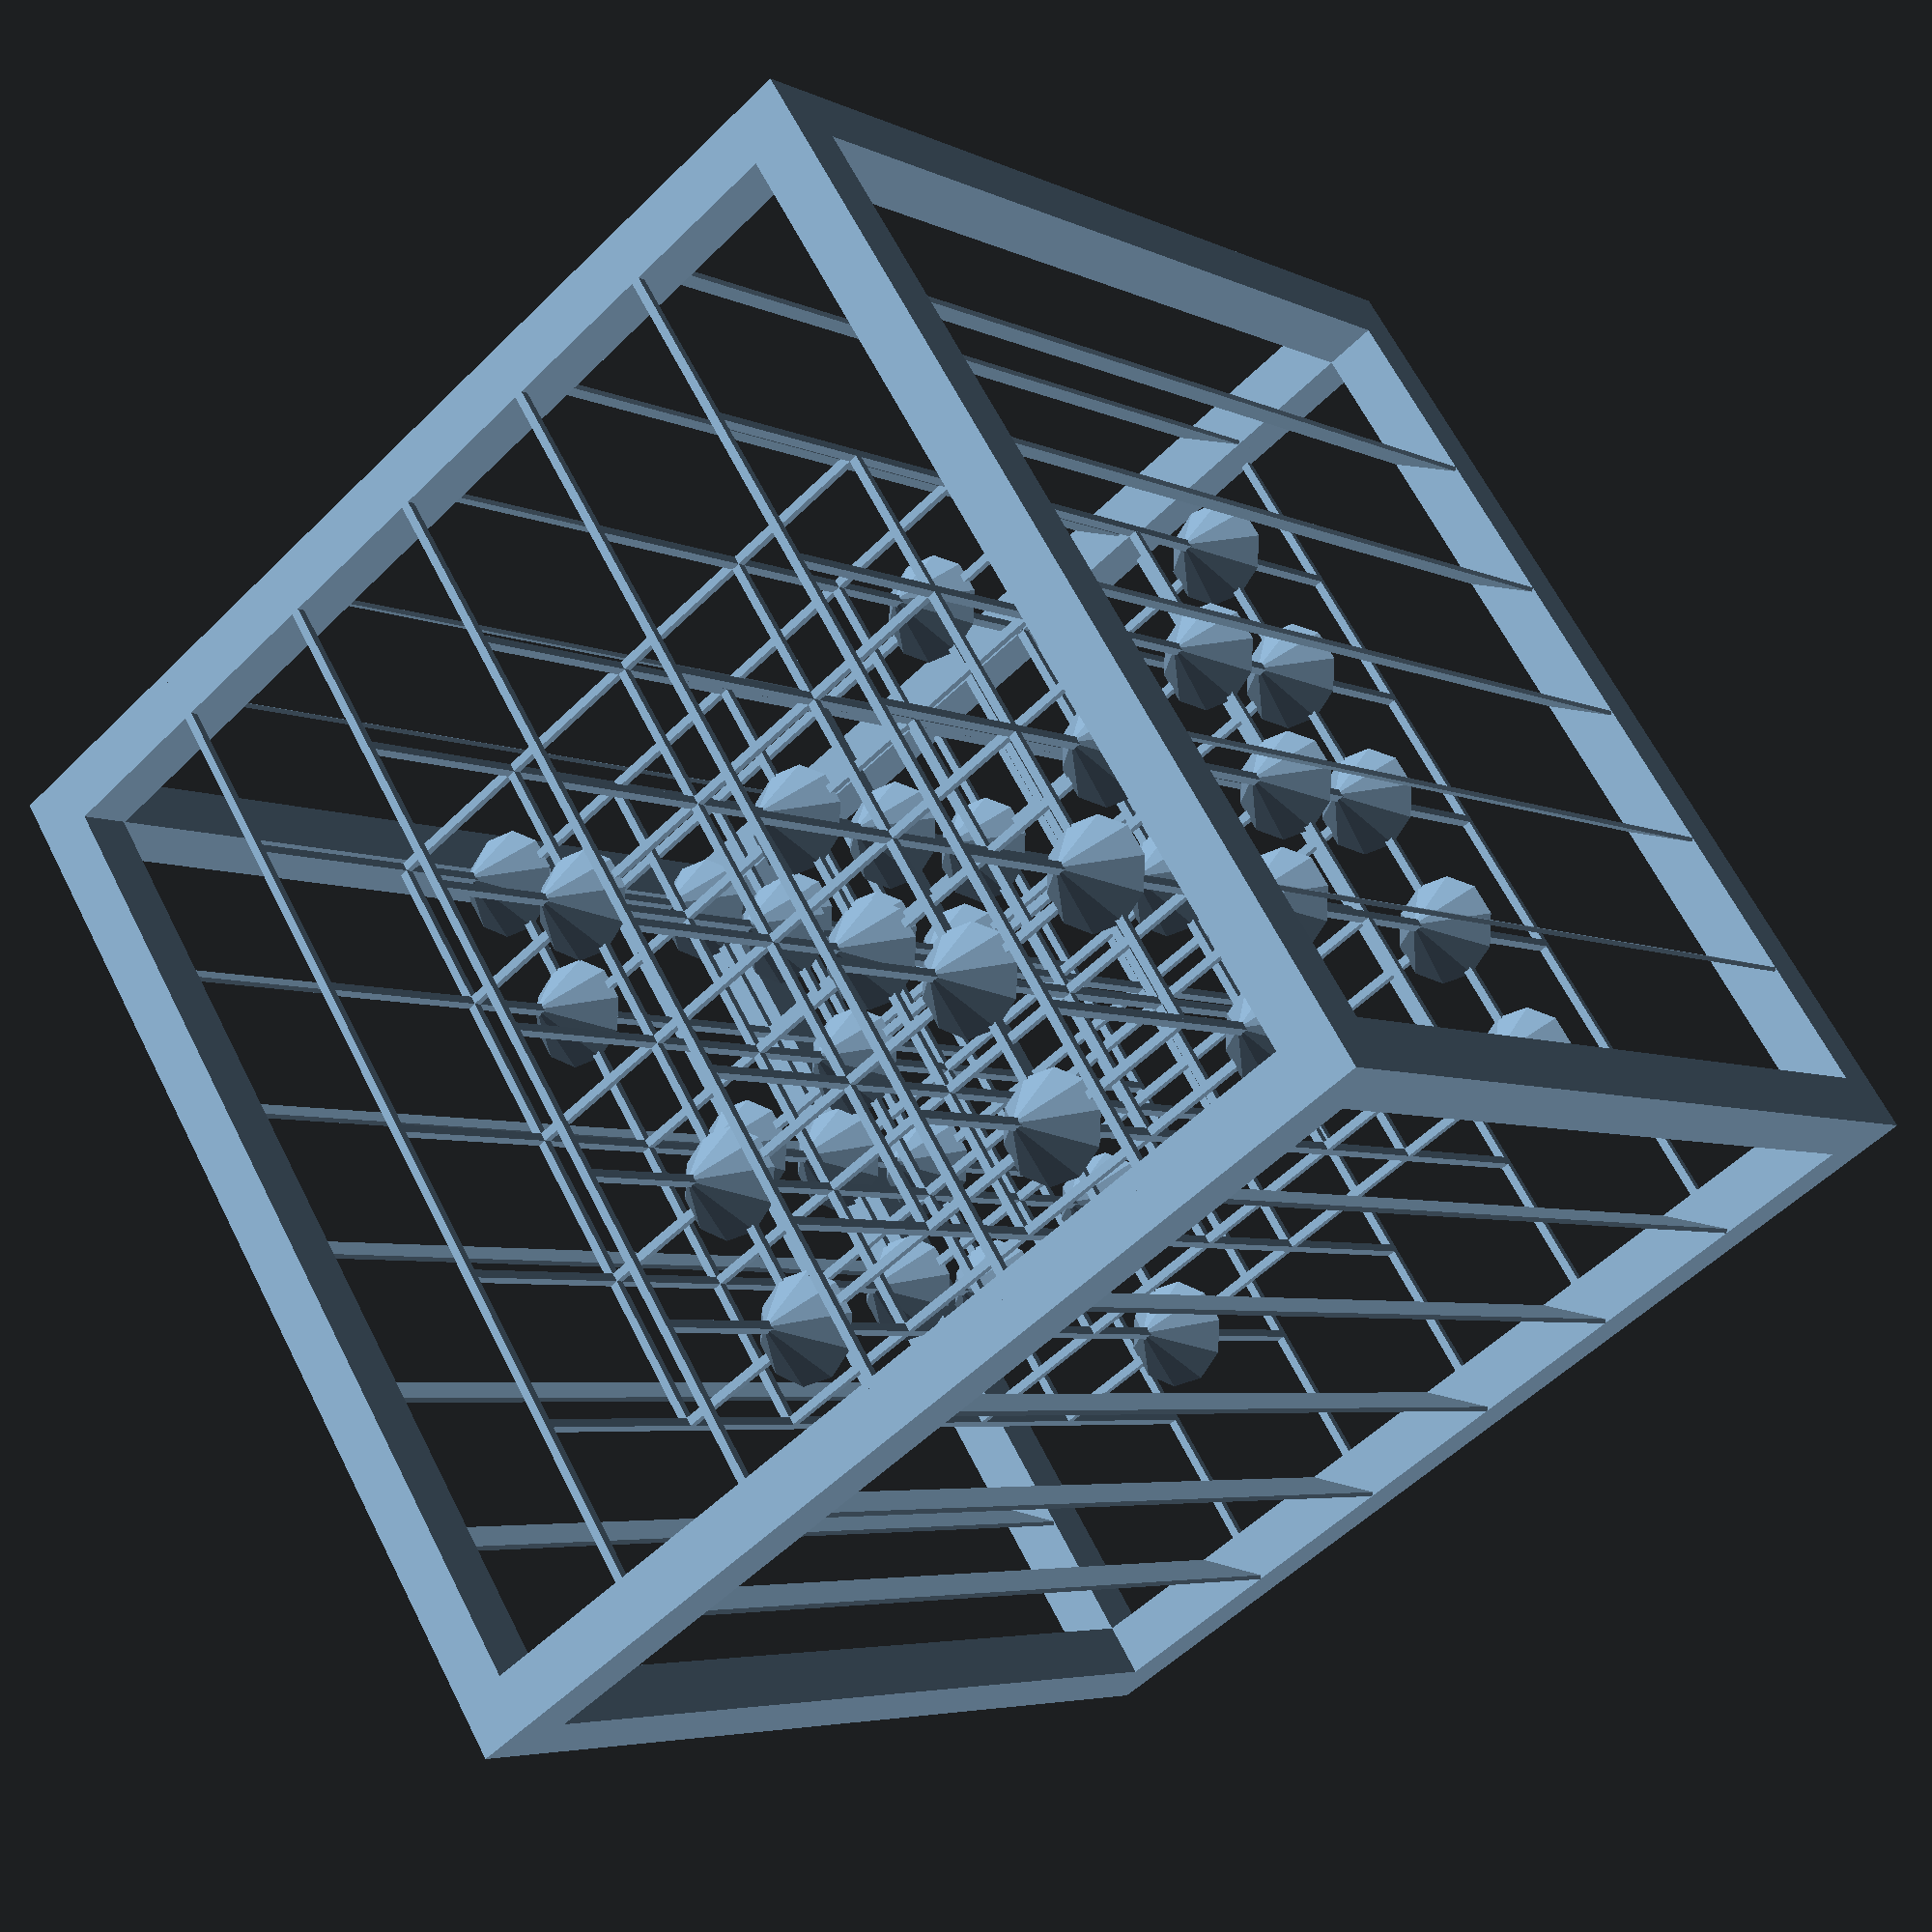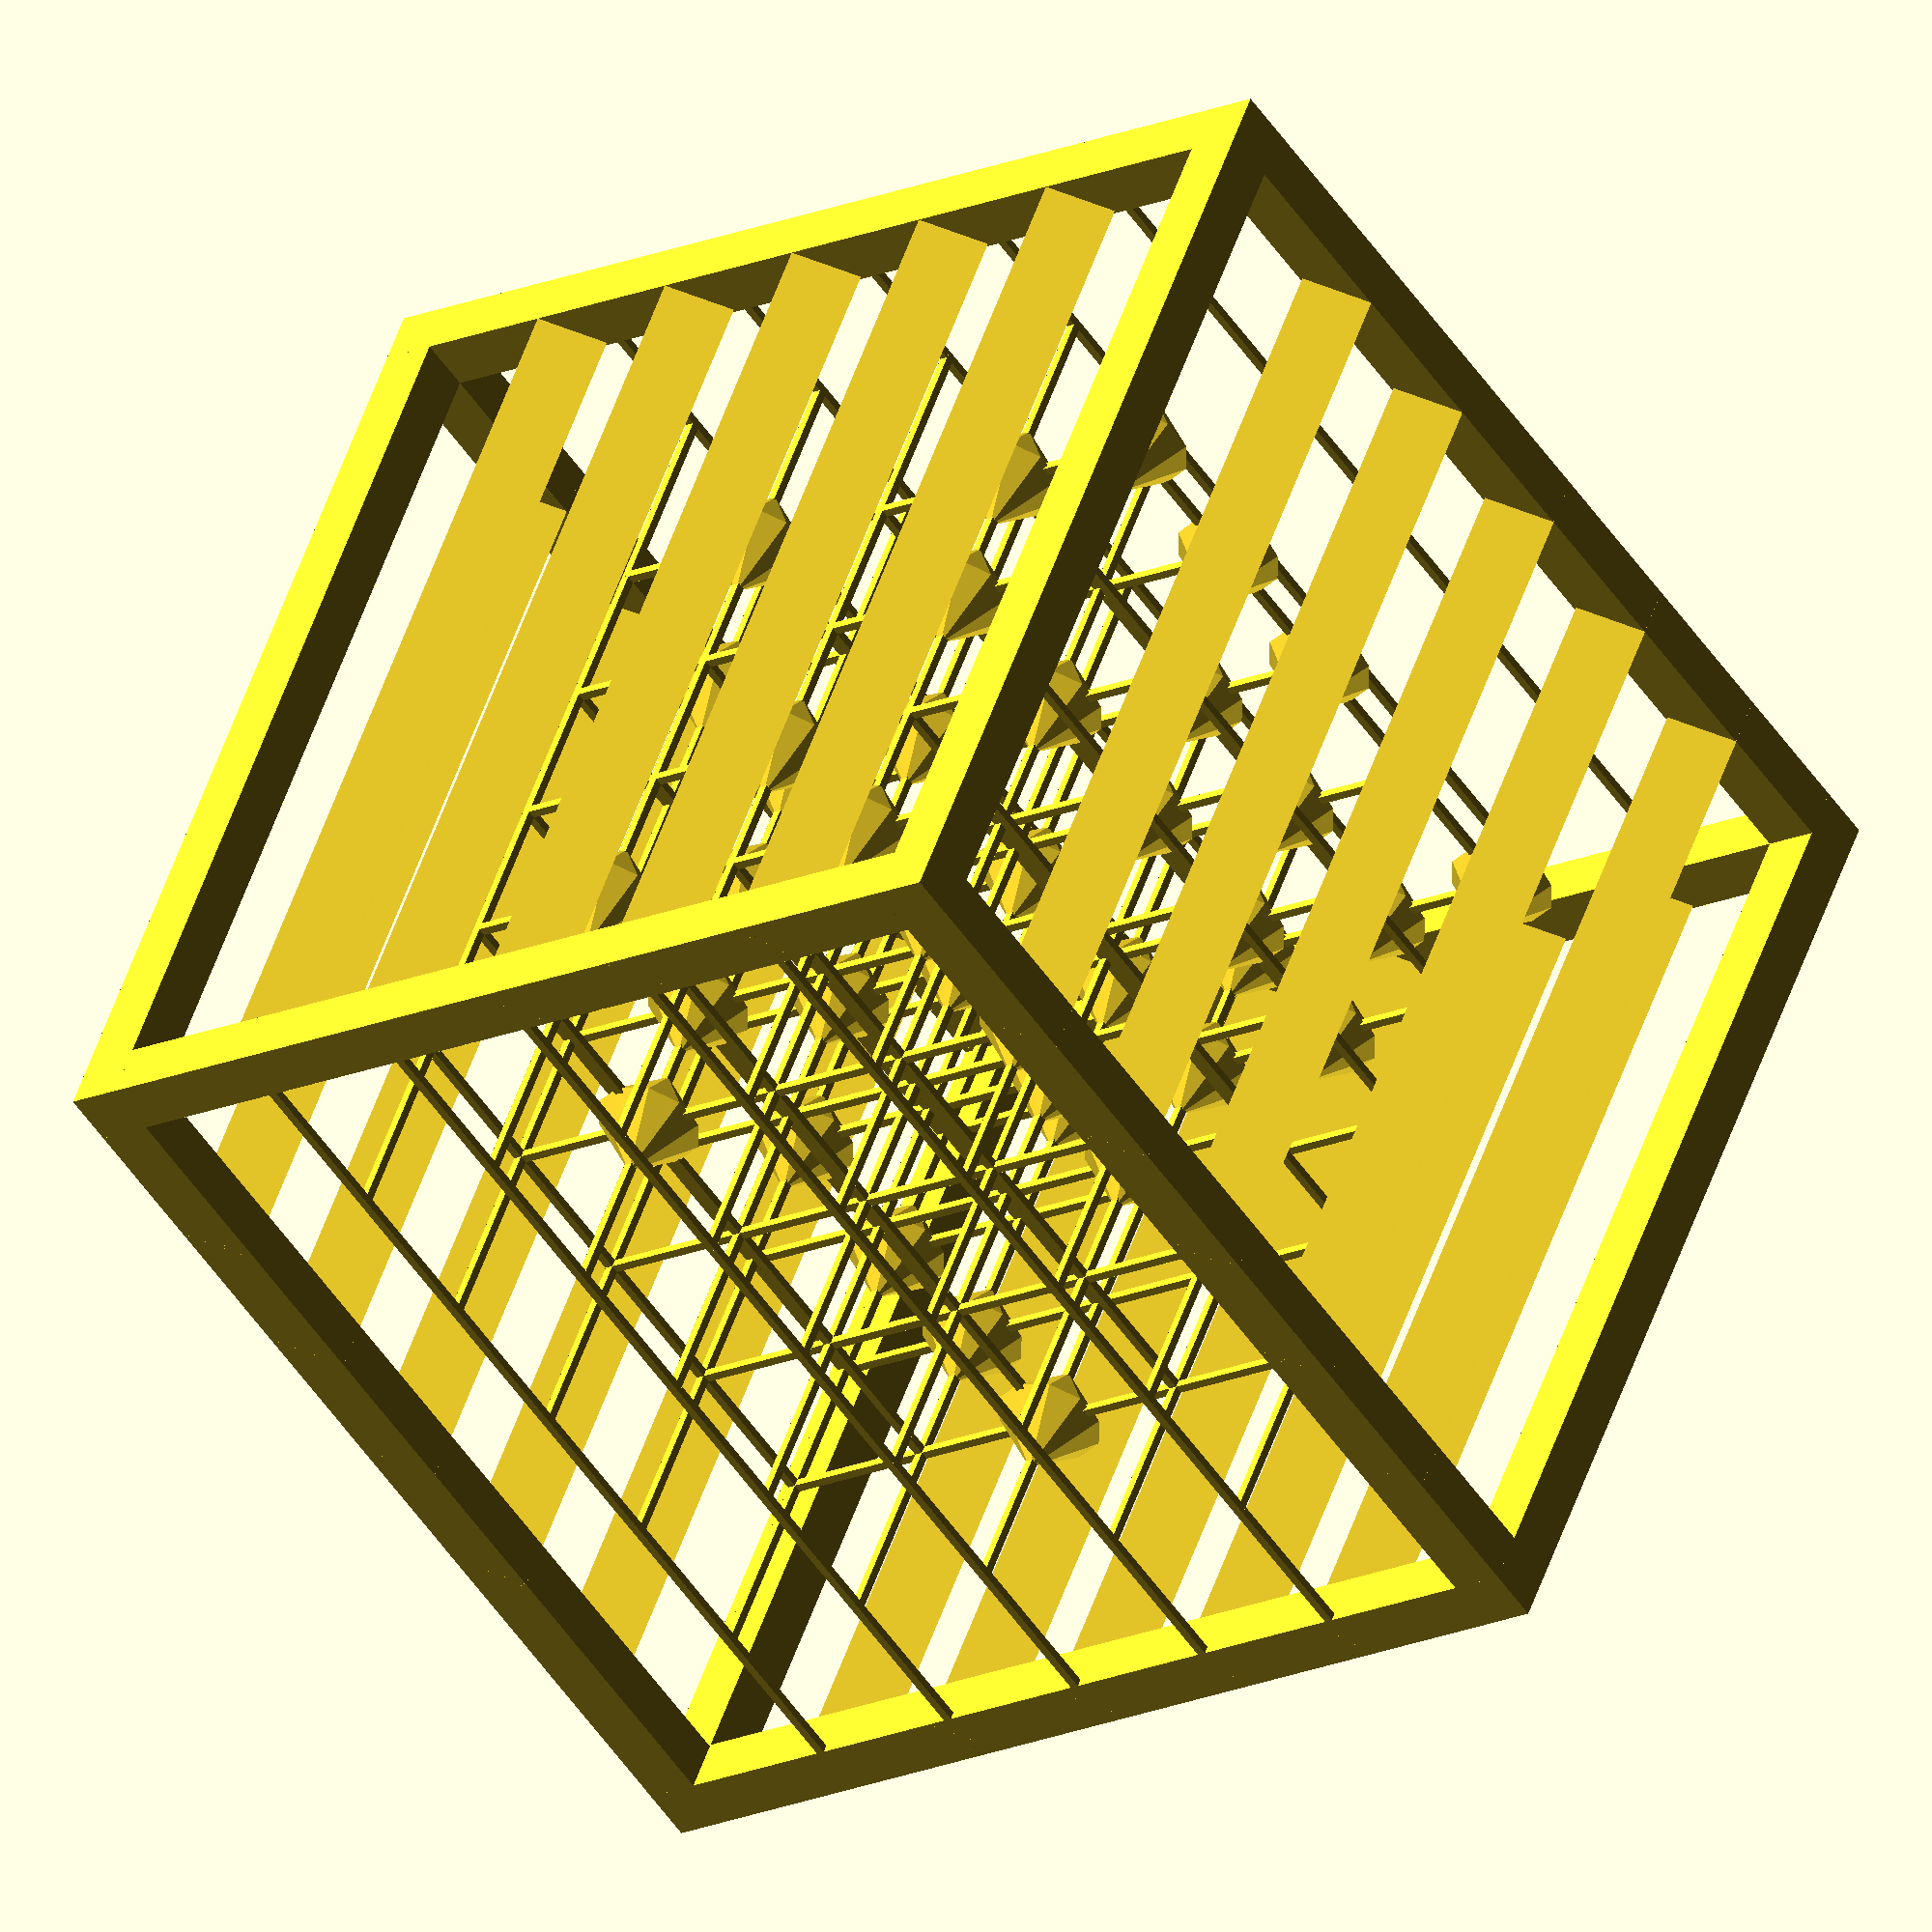
<openscad>
$fn = 10;

strut_thickness = 0.8;

frame_thickness = 5;

size = 100;

n_cols = 5;
bps = n_cols;

// we need to know at which layer thickness this will be printed to adjust
// for optimal bridging
layer_height = 0.2;

// do we want to generate the supports?
generate_supports = true;

// how many voxels do you want? (only if randomly generated data; between 0 and 1)
ratio_of_ones = 0.3;

seed = 5;

total_bits = n_cols * n_cols * n_cols;

st = strut_thickness;
ft = frame_thickness;

usable_size = size - 2*frame_thickness;
us = usable_size;
sep = us / (n_cols+1); 


// some fake data
bits  = rands(0,1-ratio_of_ones, total_bits);

module HB_Cube() {
    union() {
        
        // the frame
        cube([size, ft, ft]);
        translate([0,size-ft,0]) cube([size, ft, ft]);
        translate([0,0,size-ft]) cube([size, ft, ft]);
        translate([0,size-ft,size-ft]) cube([size, ft, ft]);
        cube([ft, size, ft]); 
        translate([size-ft,0,0]) cube([ft, size, ft]); 
        translate([0,0,size-ft-layer_height]) cube([ft, size, ft+layer_height]); 
        translate([size-ft,0,size-ft-layer_height]) cube([ft, size, ft+layer_height]); 
        cube([ft, ft, size]); 
        translate([size-ft,0,0]) cube([ft, ft, size]); 
        translate([0,size-ft,0]) cube([ft, ft, size]); 
        translate([size-ft,size-ft,0]) cube([ft, ft, size]); 
        
        // the horizontal struts
        for(i = [sep : sep : size-sep]) {
            translate([0,ft-0.5*st+i,0]) cube([size,st,st]);
            translate([0,ft-0.5*st+i,size-st]) cube([size,st,st]);
        }
        
        // the vertical struts
        for(i = [sep : sep : size-sep]) {
            for (j = [sep : sep : size-sep]) {
                translate([i+ft-0.5*st,j+ft-0.5*st,0]) cube([st,st,size]);
            }
        }
        
        // even more struts
        for (z=[1:n_cols]) {
            for (y=[1:n_cols]) {
                translate([ft+sep,ft+y*sep-0.5*st,z*sep+ft-0.5*st]) cube([(n_cols-1)*sep, st, st]);
            }
            for (x=[1:n_cols]) {
                translate([ft+x*sep-0.5*st,ft+sep,z*sep+ft-0.5*st]) cube([st, (n_cols-1)*sep, st]);
            }
        }
                
        // the bits
        for(x = [1:n_cols]) {
            for (y = [1:n_cols]) {
                for (z = [0:n_cols]) {
                    if(bits[z*bps*bps+y*bps+x] > 0.5) {
                        translate([ft+x*sep,ft+y*sep,ft+z*sep+sep-6]) rotate_extrude() polygon([[0,0], [0,12], [5,6]]);
                    }
                }
            }
        }
        
        // supports
        if (generate_supports) {
            off_set = sqrt((0.4*0.4)/2);
            supp_length = sqrt(ft*ft + ft*ft) - off_set - 0.12;
            
            for (i = [sep: sep : size-sep]) {
                translate([off_set,ft+i-0.5*ft,0]) rotate([0,0,45]) cube([supp_length,0.4,size]);
                translate([off_set+size-ft,ft+i-0.5*ft,0]) rotate([0,0,45]) cube([supp_length,0.4,size]);
                
                translate([ft+i-0.5*ft,0,0]) rotate([0,0,45]) cube([supp_length,0.4,size]);
                translate([ft+i-0.5*ft,size-ft,0]) rotate([0,0,45]) cube([supp_length,0.4,size]);
            }
        }
    }
}

HB_Cube();
</openscad>
<views>
elev=184.9 azim=56.8 roll=145.8 proj=p view=wireframe
elev=311.3 azim=234.3 roll=17.6 proj=o view=wireframe
</views>
